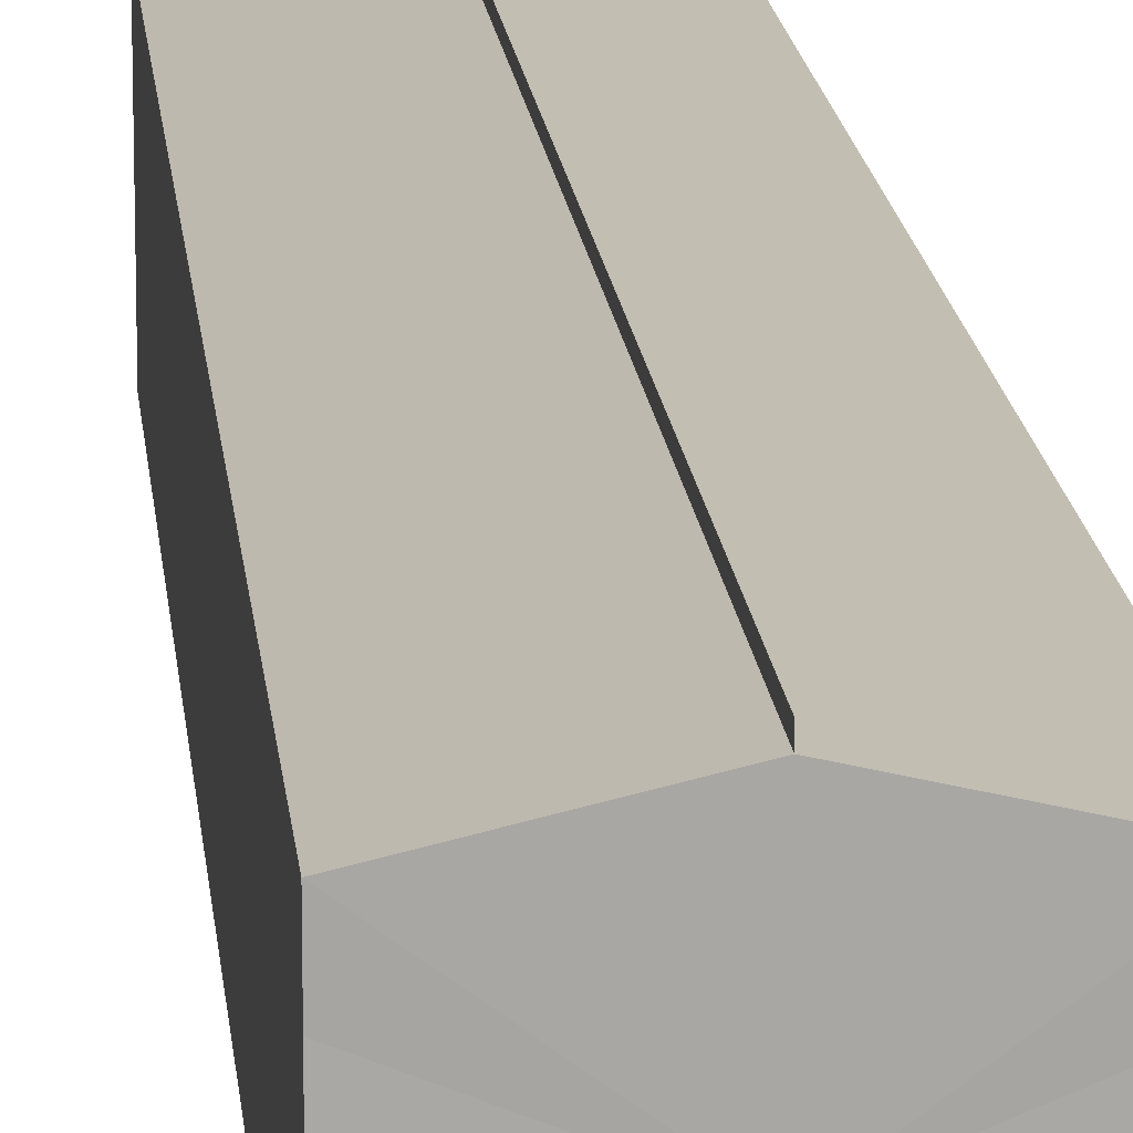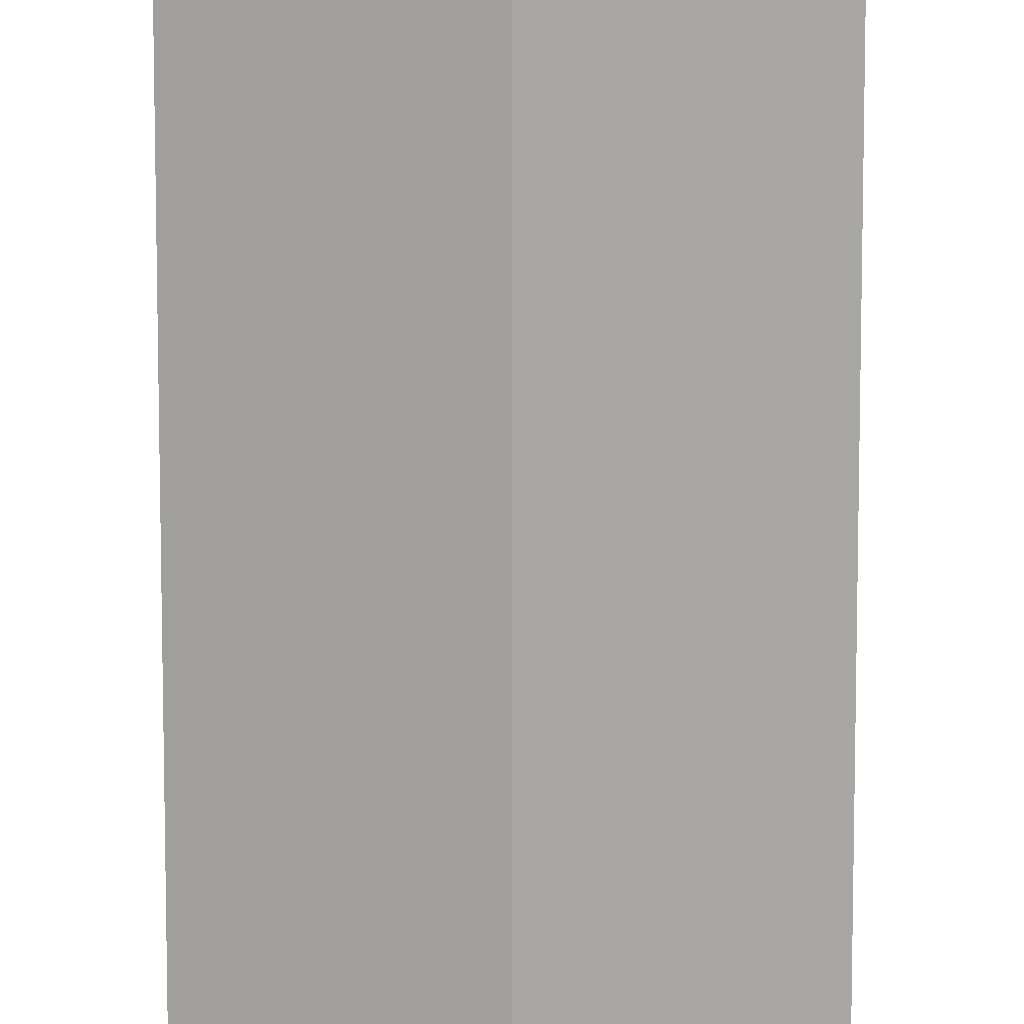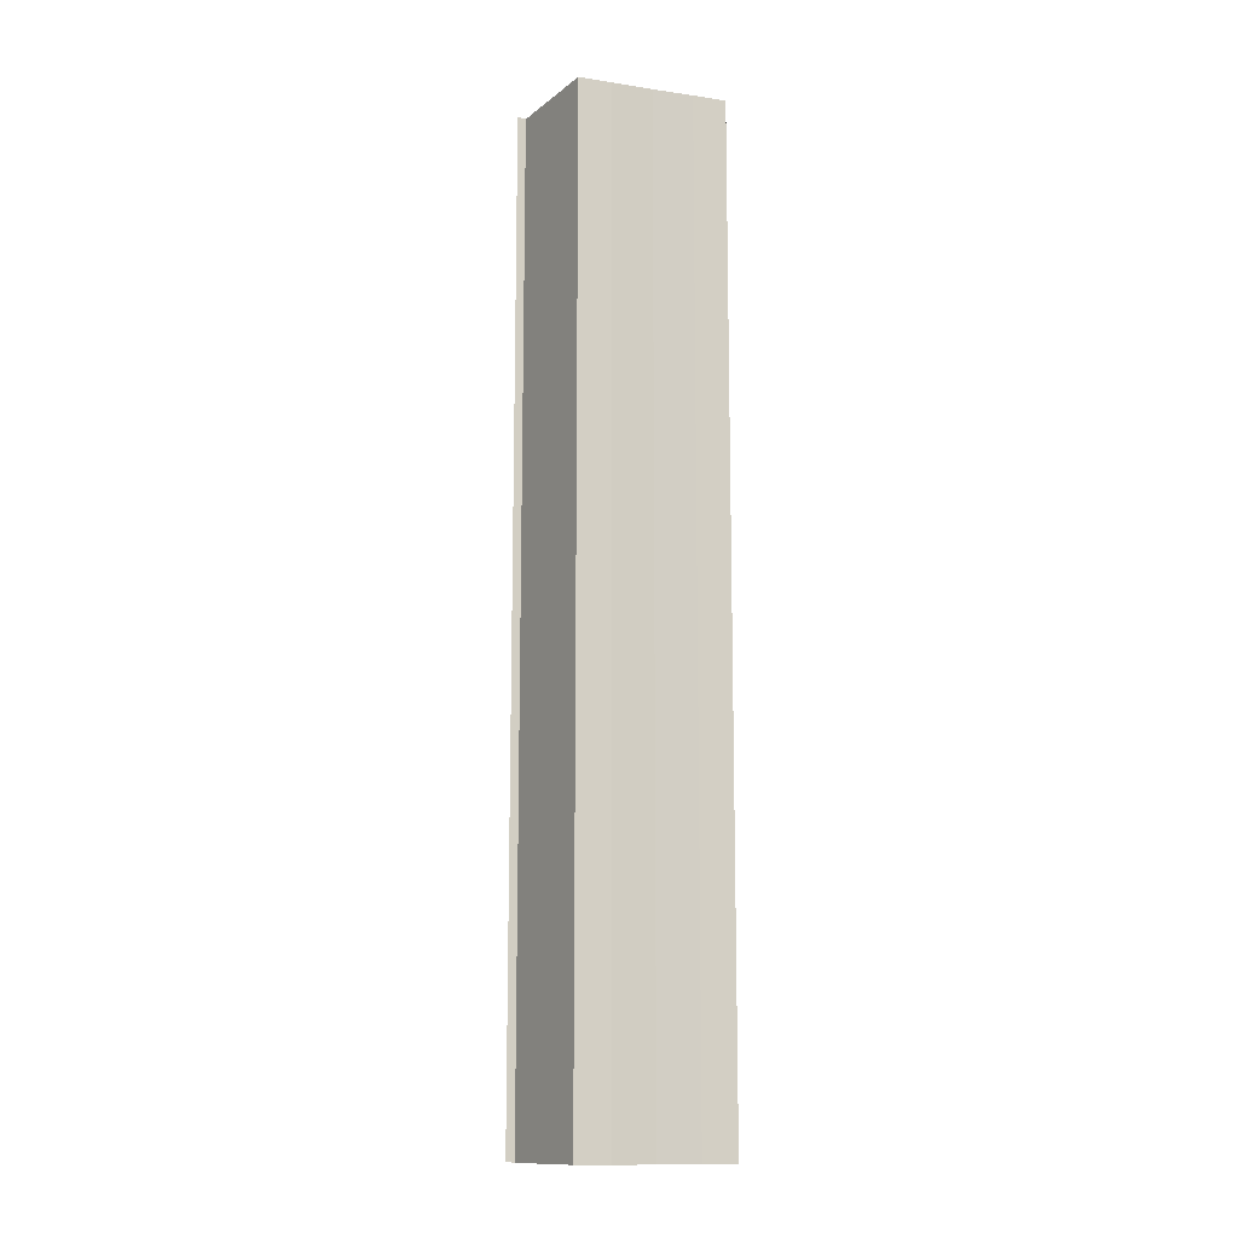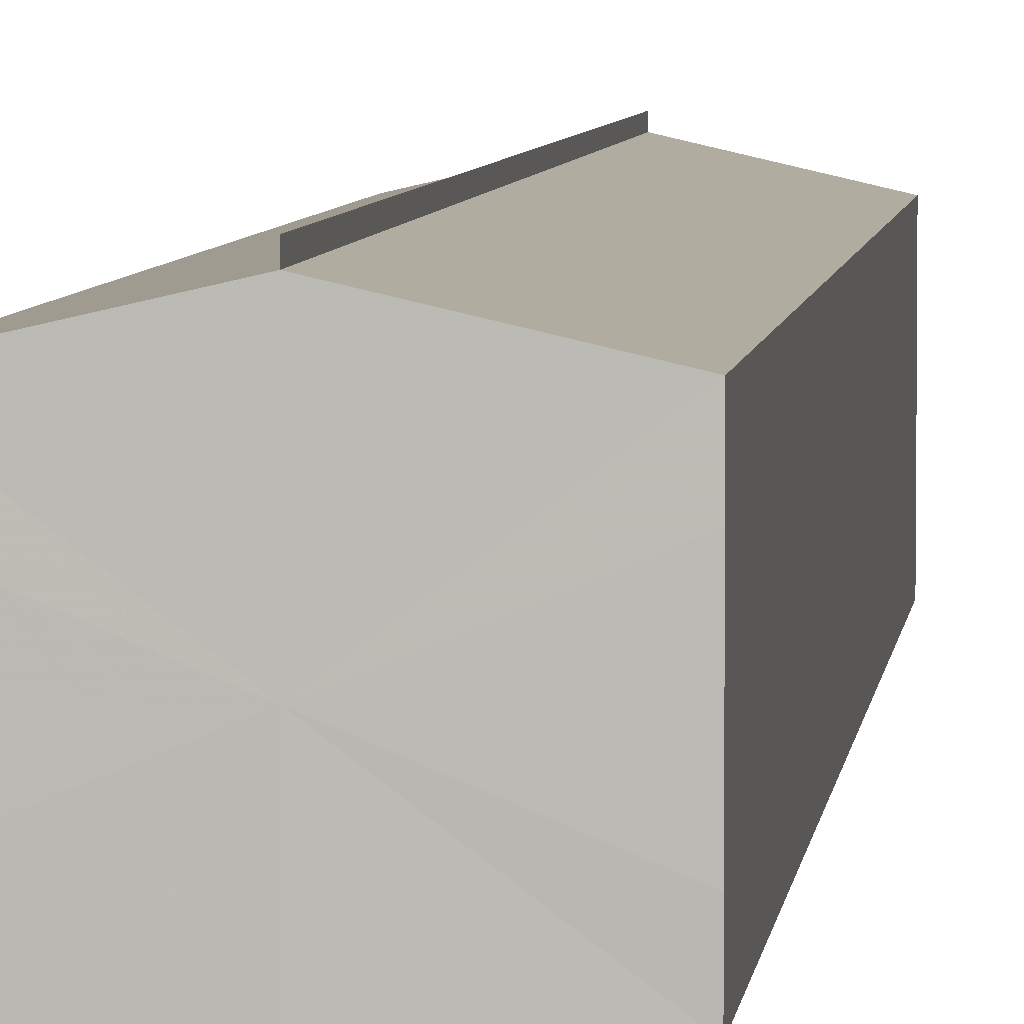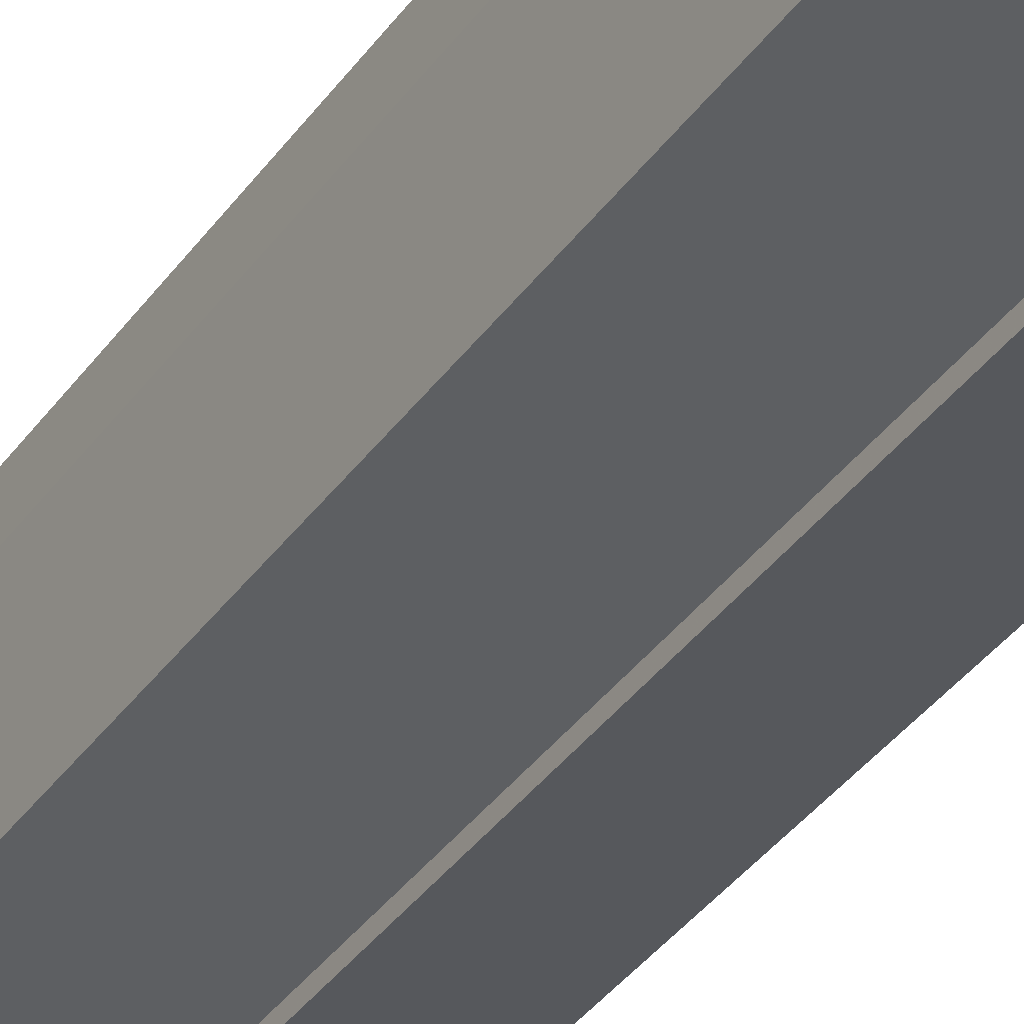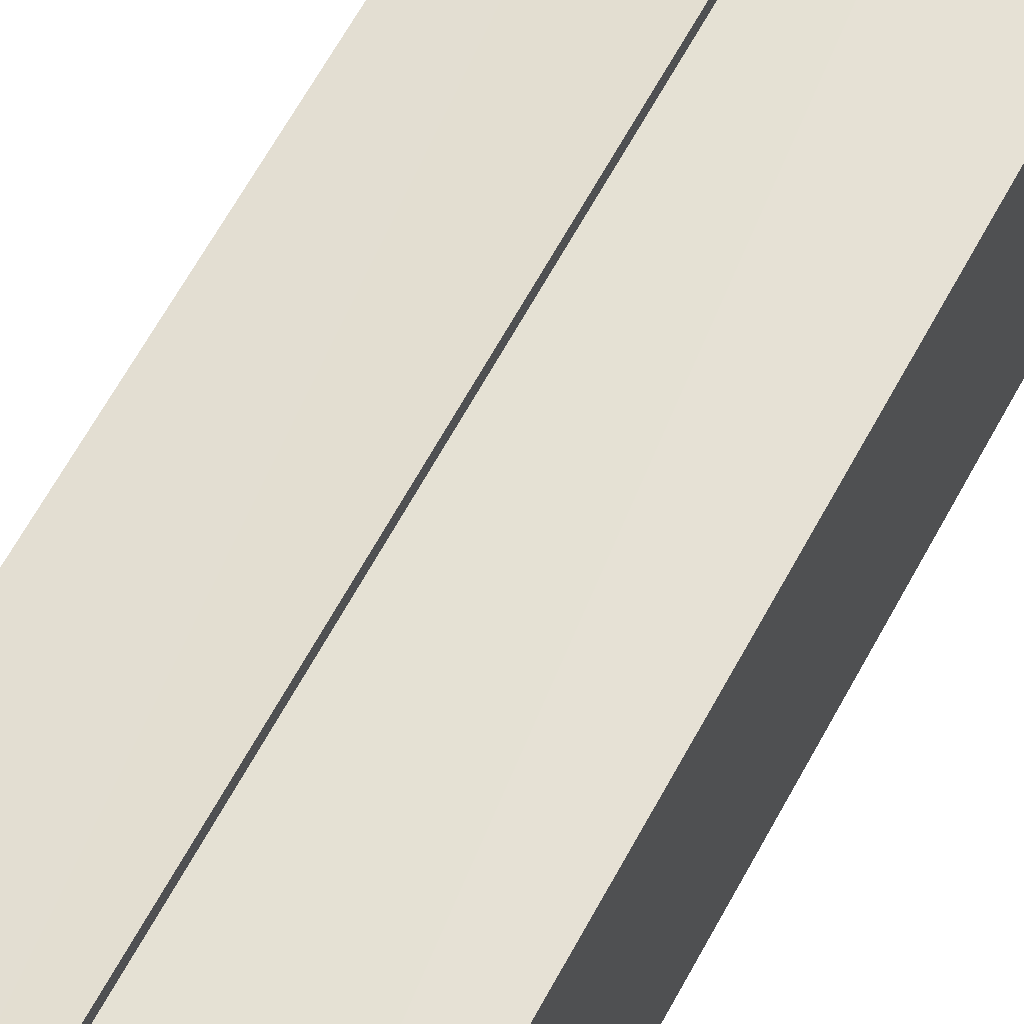
<metadata>
{"format":"obj","ext":"obj","renderer":"f3d","projection":"perspective","resolution":1024,"background":"white","views":[{"elev":15.5,"azim":174.8,"up":"+Z"},{"elev":-74.6,"azim":-180.0,"up":"+Z"},{"elev":-13.0,"azim":-109.0,"up":"+Y"},{"elev":5.0,"azim":5.9,"up":"+Z"},{"elev":-36.5,"azim":149.4,"up":"+Z"},{"elev":58.6,"azim":27.1,"up":"+Z"}]}
</metadata>
<code>
o 28389
v 2248 1883 13.75
v 2248 1883 13.75
v 2248 1883 13.75
v 2248 1883 13.74
v 2248 1883 13.75
v 2248 1883 13.76
v 2248 1883 13.76
v 2248 1883 13.74
v 2248 1883 13.74
v 2248 1883 13.76
v 2248 1883 13.76
v 2248 1883 13.74
v 2248 1883 13.74
v 2248 1883 13.76
v 2248 1883 13.76
v 2248 1883 13.76
v 2248 1883 13.76
v 2248 1883 13.76
v 2248 1883 13.76
v 2248 1883 13.76
v 2248 1883 13.76
v 2248 1883 13.76
v 2248 1883 13.75
v 2248 1883 13.75
v 2248 1883 13.75
v 2248 1883 13.75
v 2248 1883 13.74
v 2248 1883 13.74
v 2248 1883 13.74
v 2248 1883 13.74
v 2248 1883 13.75
v 2248 1883 13.74
v 2248 1883 13.75
v 2248 1883 13.74
v 2248 1883 13.75
v 2248 1883 13.75
v 2248 1883 13.76
v 2248 1883 13.75
v 2248 1883 13.76
v 2248 1883 13.76
v 2248 1883 13.76
v 2248 1883 13.76
v 2248 1883 13.76
v 2248 1883 13.76
v 2248 1883 13.76
v 2248 1883 13.76
v 2248 1883 13.76
v 2248 1883 13.76
v 2248 1883 13.76
v 2248 1883 13.75
v 2248 1883 13.76
v 2248 1883 13.76
v 2248 1883 13.76
v 2248 1883 13.75
v 2248 1883 13.75
v 2248 1883 13.76
v 2248 1883 13.76
v 2248 1883 13.74
v 2248 1883 13.75
v 2248 1883 13.75
v 2248 1883 13.75
v 2248 1883 13.75
v 2248 1883 13.75
v 2248 1883 13.74
v 2248 1883 13.74
v 2248 1883 13.74
v 2248 1883 13.74
v 2248 1883 13.74
v 2248 1883 13.74
v 2248 1883 13.74
v 2248 1883 13.74
v 2248 1883 13.75
v 2248 1883 13.75
v 2248 1883 13.75
v 2248 1883 13.76
v 2248 1883 13.74
v 2248 1883 13.76
v 2248 1883 13.74
v 2248 1883 13.76
v 2248 1883 13.74
v 2248 1883 13.76
v 2248 1883 13.75
v 2248 1883 13.76
v 2248 1883 13.75
f 1 2 3
f 2 4 5
f 6 1 7
f 4 8 9
f 10 6 11
f 12 8 13
f 14 10 15
f 14 16 15
f 15 17 18
f 15 19 20
f 20 21 22
f 22 23 24
f 24 25 26
f 26 27 28
f 28 29 30
f 13 29 30
f 31 32 29
f 31 33 32
f 31 29 34
f 31 35 33
f 31 34 36
f 31 37 35
f 31 36 38
f 31 39 37
f 31 38 40
f 31 40 41
f 31 42 39
f 31 41 42
f 43 42 44
f 45 42 44
f 46 47 43
f 48 49 45
f 50 51 46
f 52 49 53
f 54 55 50
f 56 52 57
f 58 59 54
f 60 56 61
f 62 60 63
f 64 62 65
f 66 67 58
f 68 64 66
f 68 69 66
f 66 70 71
f 72 73 74
f 72 75 73
f 72 74 76
f 72 77 75
f 72 76 78
f 72 79 77
f 72 78 80
f 72 81 79
f 72 80 82
f 72 83 81
f 72 82 84
f 72 84 83

</code>
